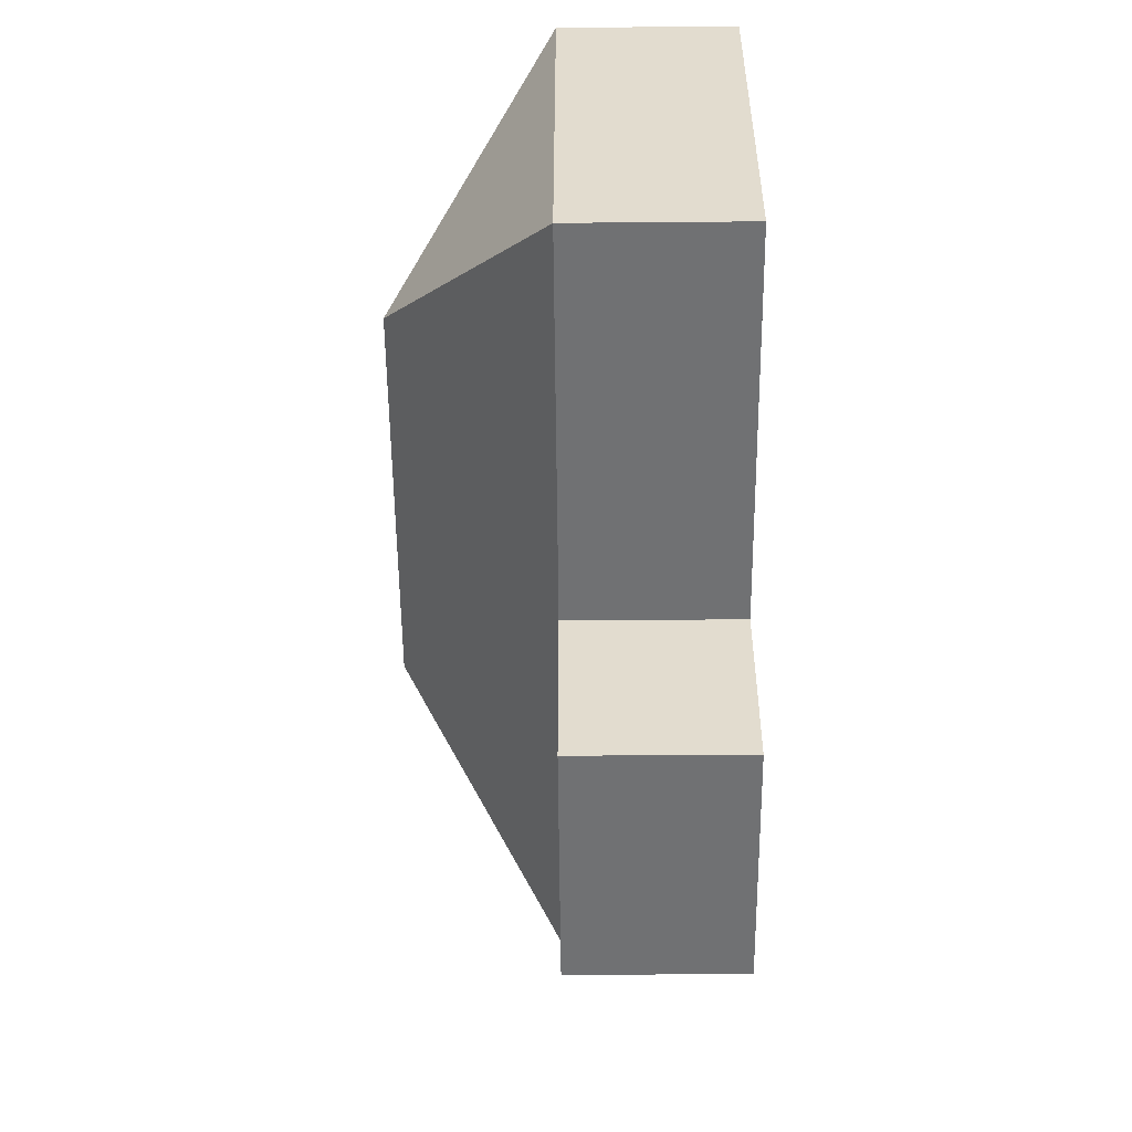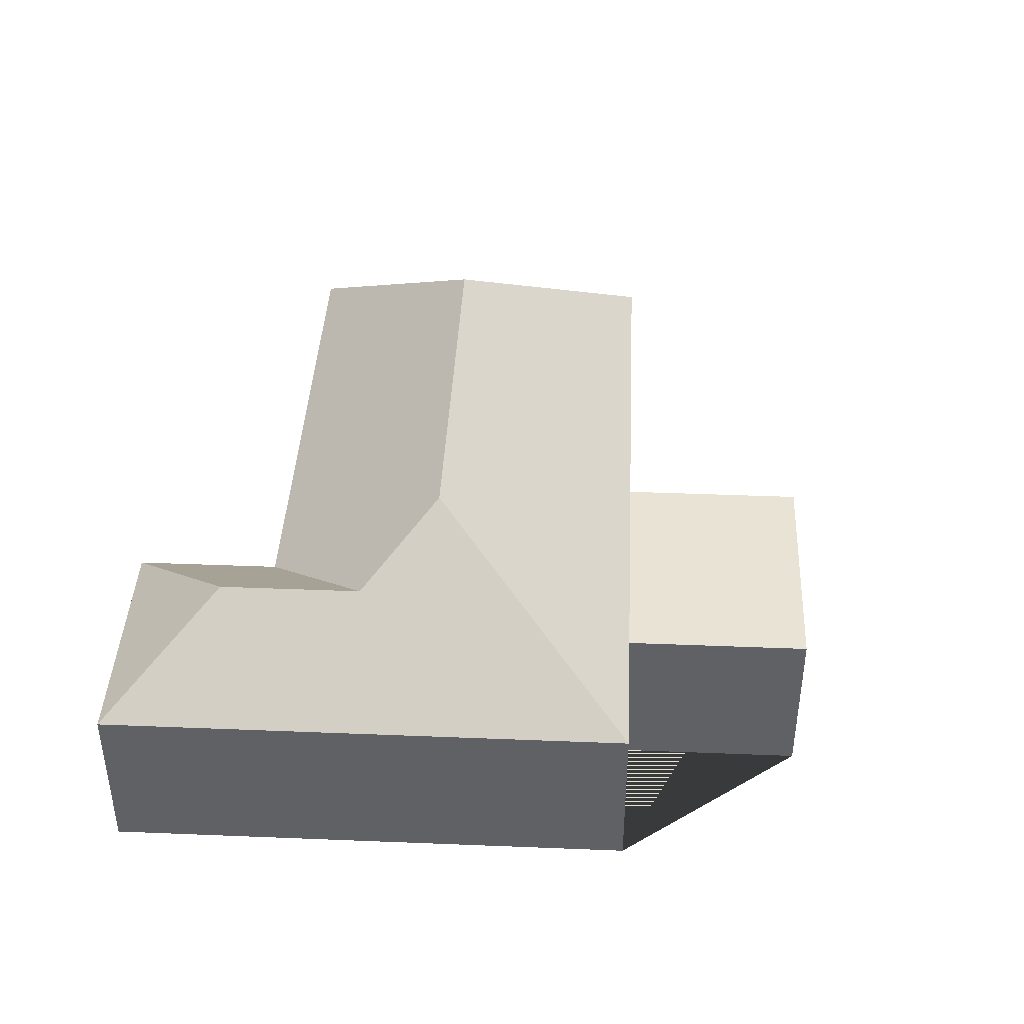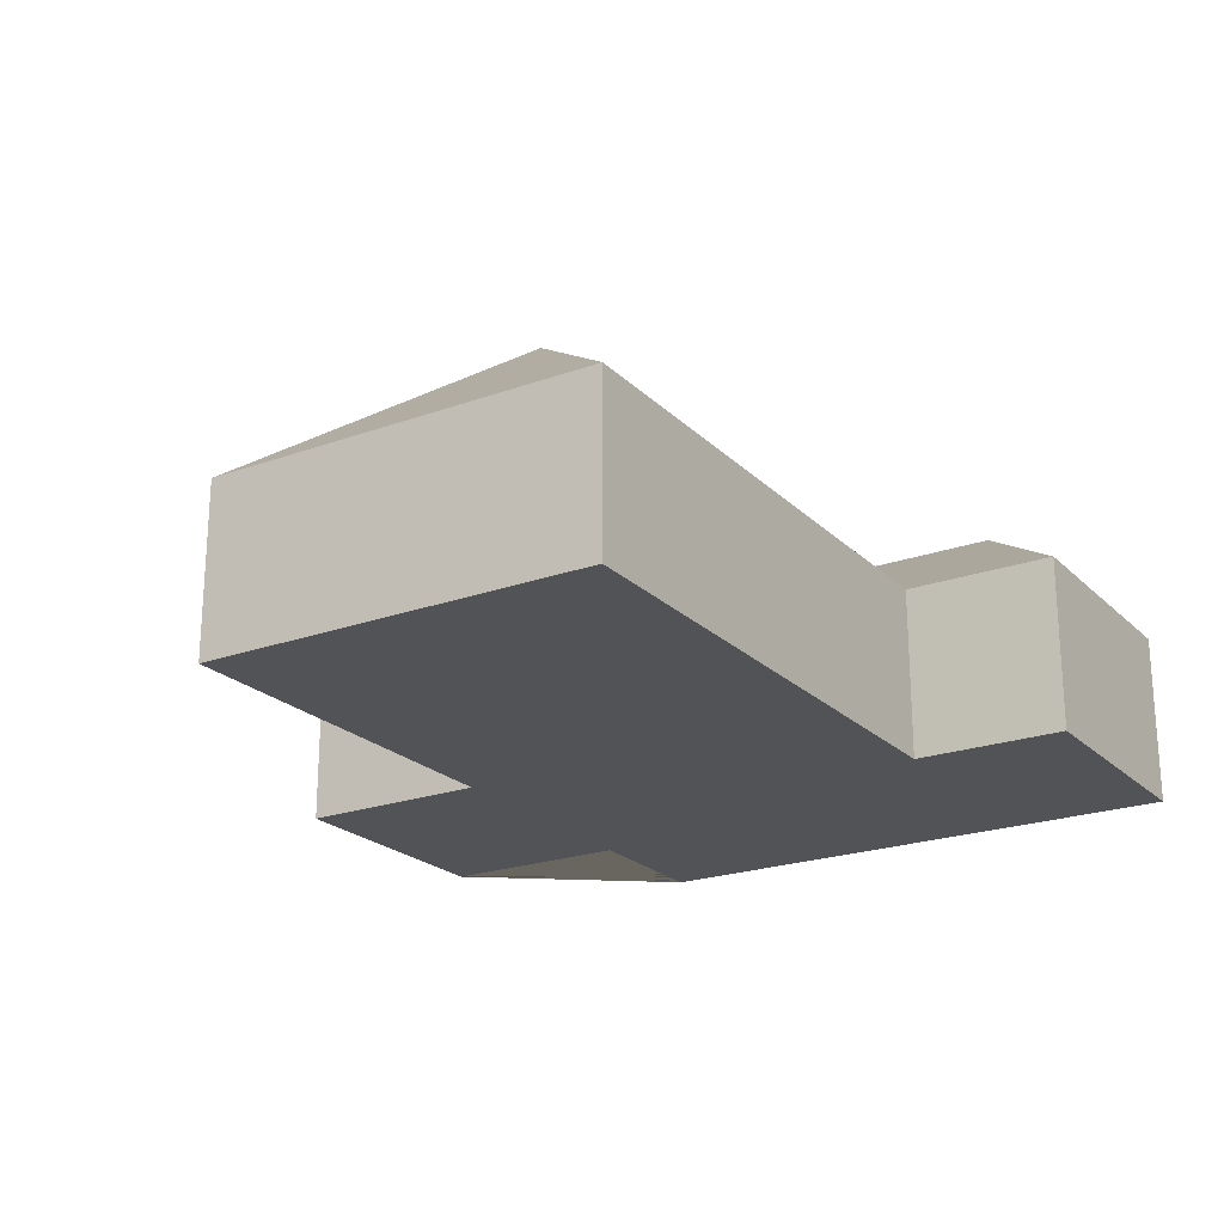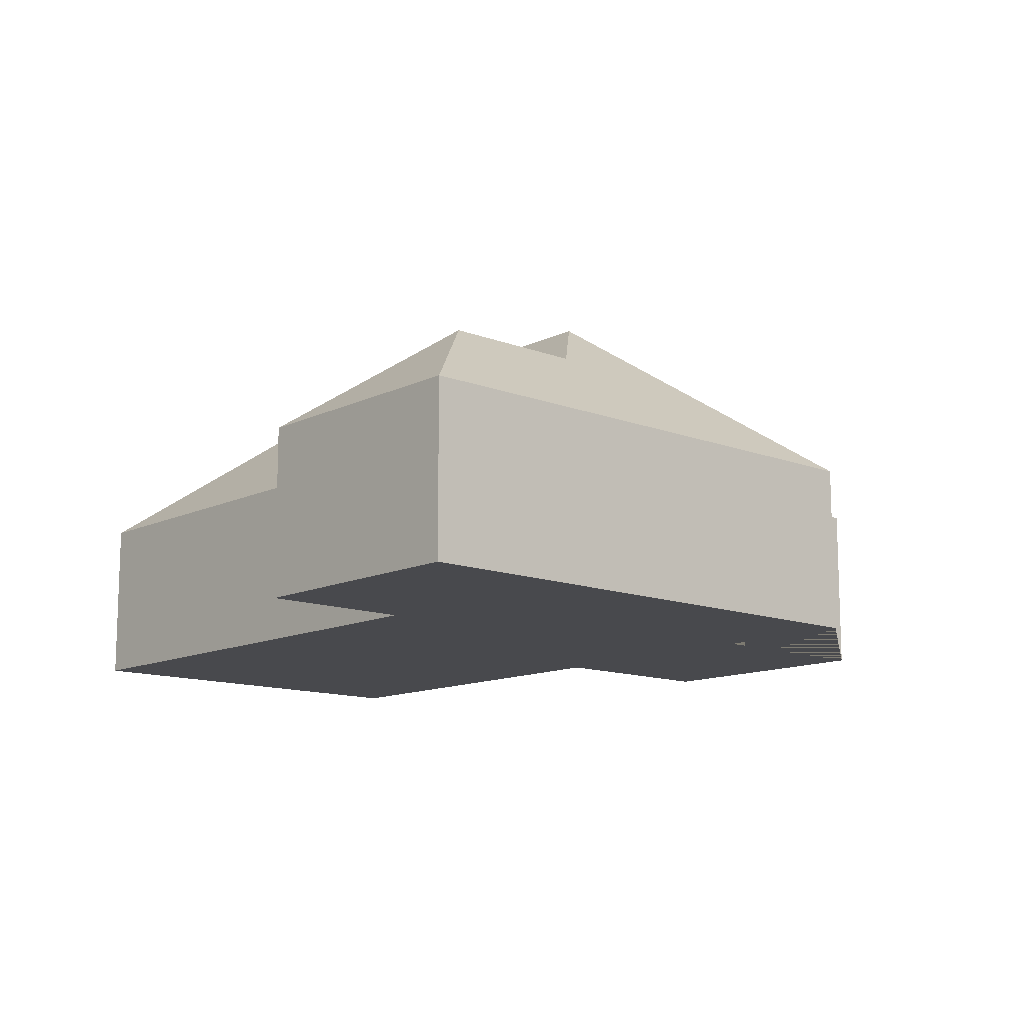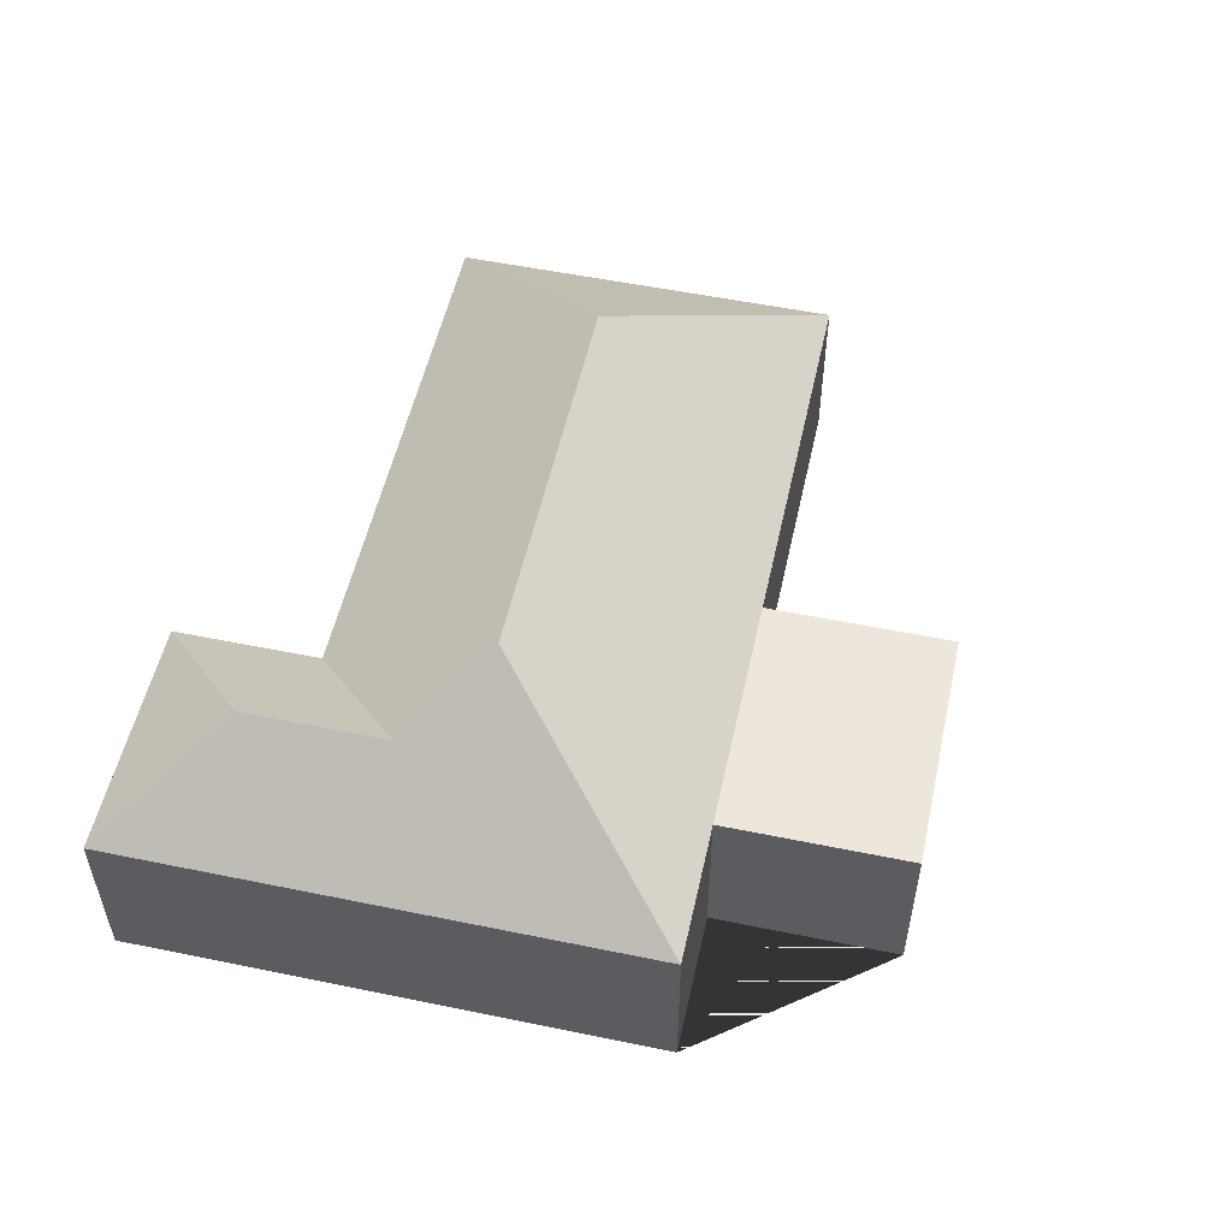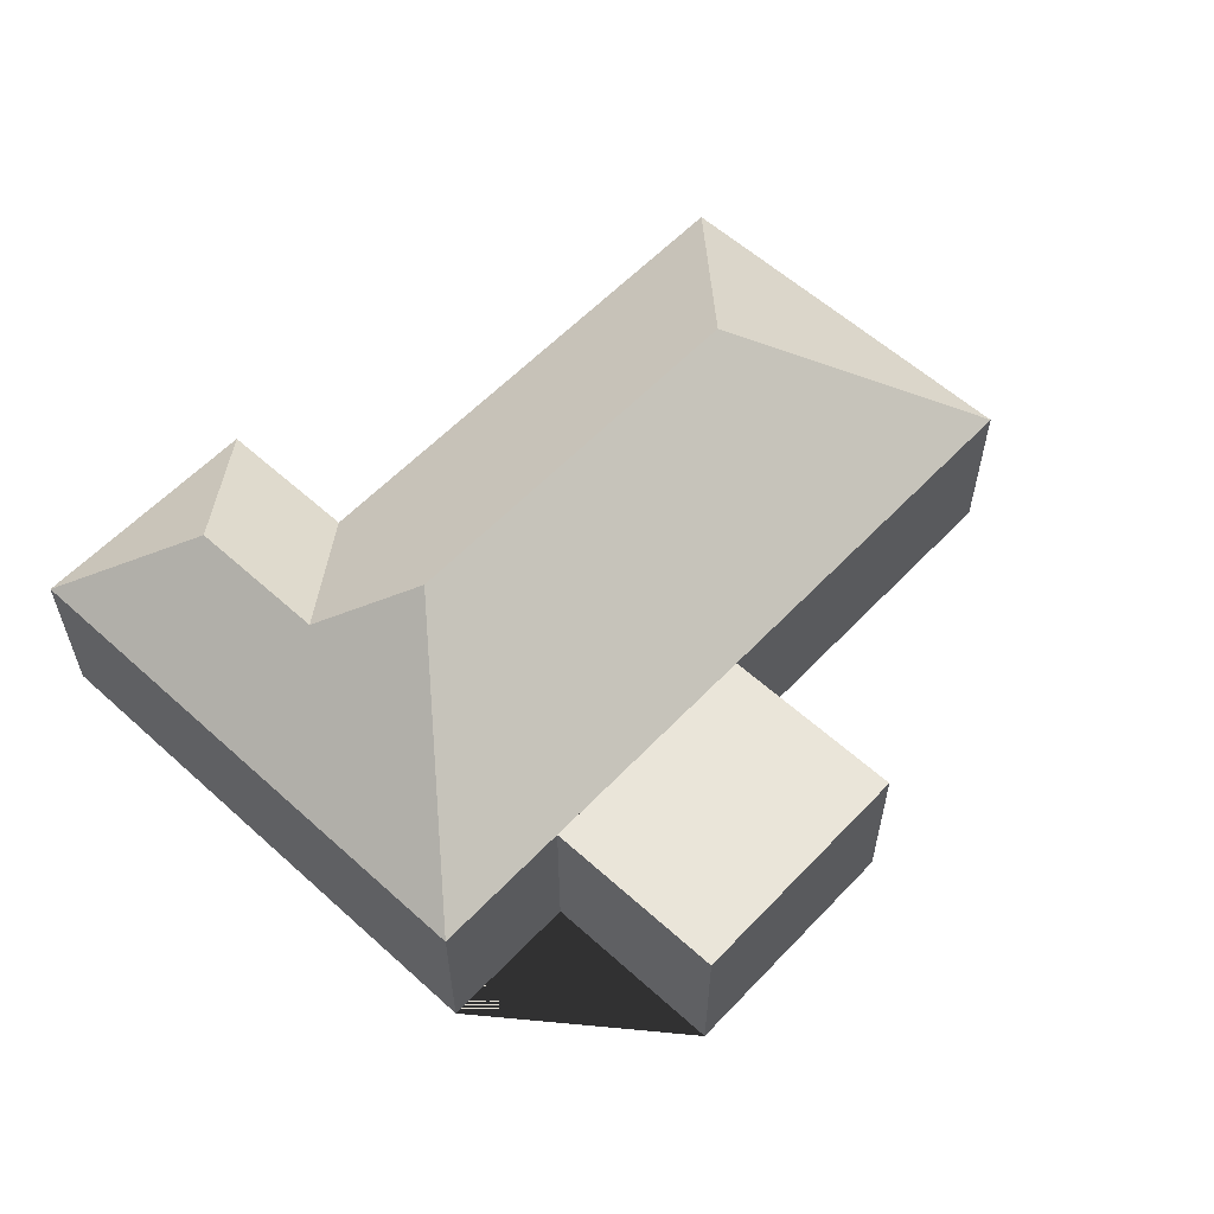
<metadata>
{"format":"obj","ext":"obj","renderer":"f3d","projection":"perspective","resolution":1024,"background":"white","views":[{"elev":-40.7,"azim":-89.4,"up":"+Z"},{"elev":41.2,"azim":107.2,"up":"+Y"},{"elev":-22.1,"azim":-43.5,"up":"+Y"},{"elev":-12.5,"azim":62.5,"up":"+Y"},{"elev":53.7,"azim":116.8,"up":"+Y"},{"elev":58.5,"azim":147.4,"up":"+Y"}]}
</metadata>
<code>
o BK39_500_017030_0039
v 357.3 75 -276.2
v 417.2 75 -42.95
v 340.2 116.5 -143.2
v 356.2 116.4 -81.1
v 295.3 75 -260.2
v 274.4 75 -341.2
v 298.5 145 -168.2
v 295.6 75 -79.9
v 312.1 75 -15.91
v 167.9 75 -313.8
v 188.8 75 -232.8
v 128.5 145 -124.4
v 64.54 75 -20.39
v 20.98 75 -189.7
v 357.3 0 -276.2
v 417.2 0 -42.95
v 312.1 0 -15.91
v 295.6 0 -79.9
v 64.54 0 -20.39
v 20.98 0 -189.7
v 188.8 0 -232.8
v 167.9 0 -313.8
v 274.4 0 -341.2
v 295.3 0 -260.2
f 9 4 2
f 9 8 3 4
f 8 13 12 7 3
f 13 14 12
f 1 2 4 3 7
f 14 11 5 1 7 12
f 11 10 6 5
f 15 16 17 18 19 20 21 22 23 24
f 1 15 16 2
f 2 16 17 9
f 9 17 18 8
f 8 18 19 13
f 13 19 20 14
f 14 20 21 11
f 11 21 22 10
f 10 22 23 6
f 6 23 24 5
f 5 24 15 1

</code>
